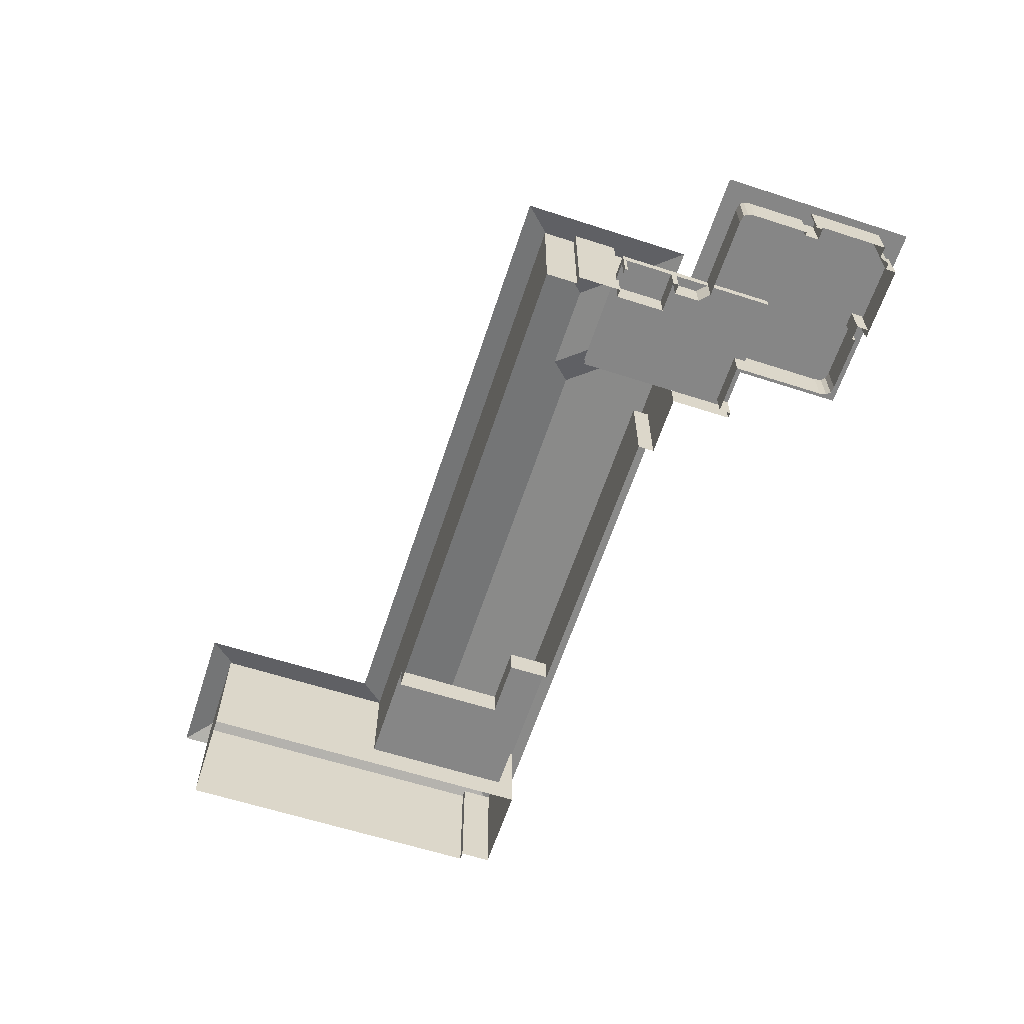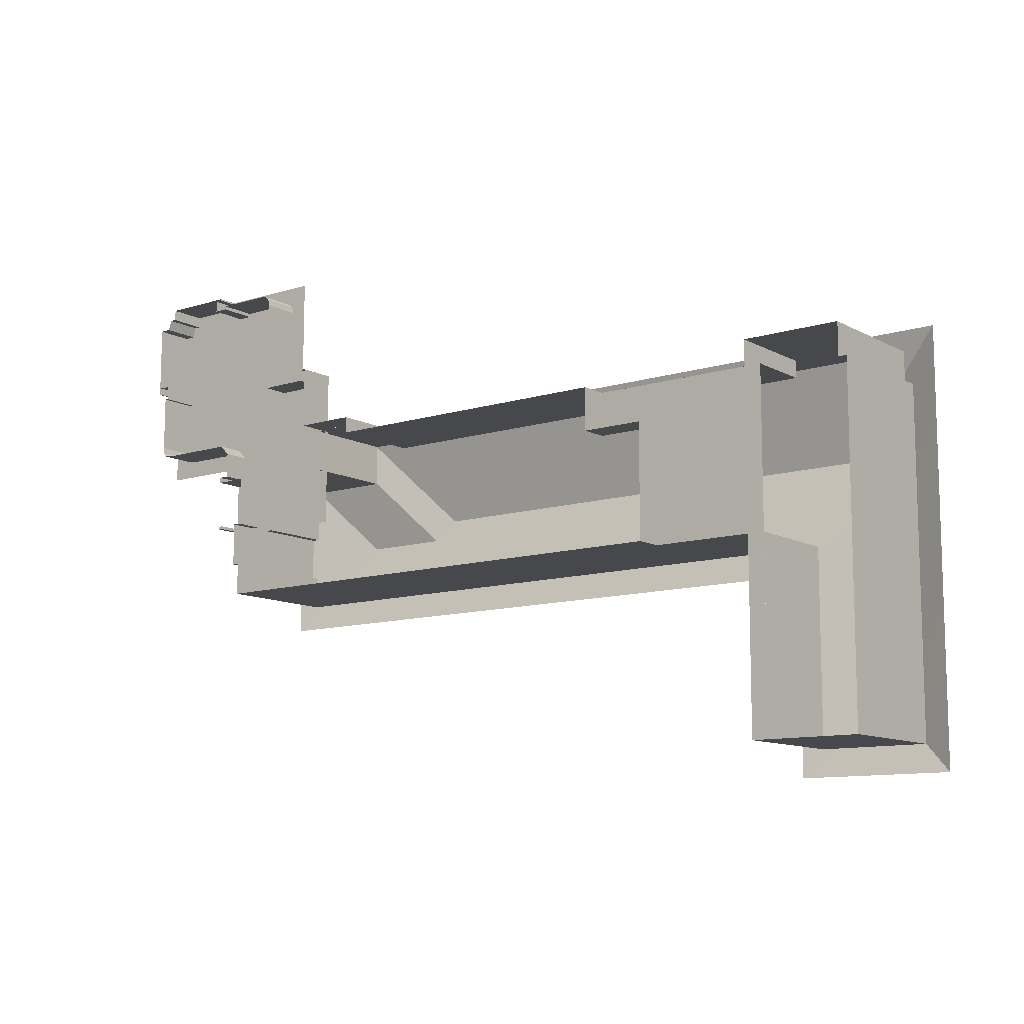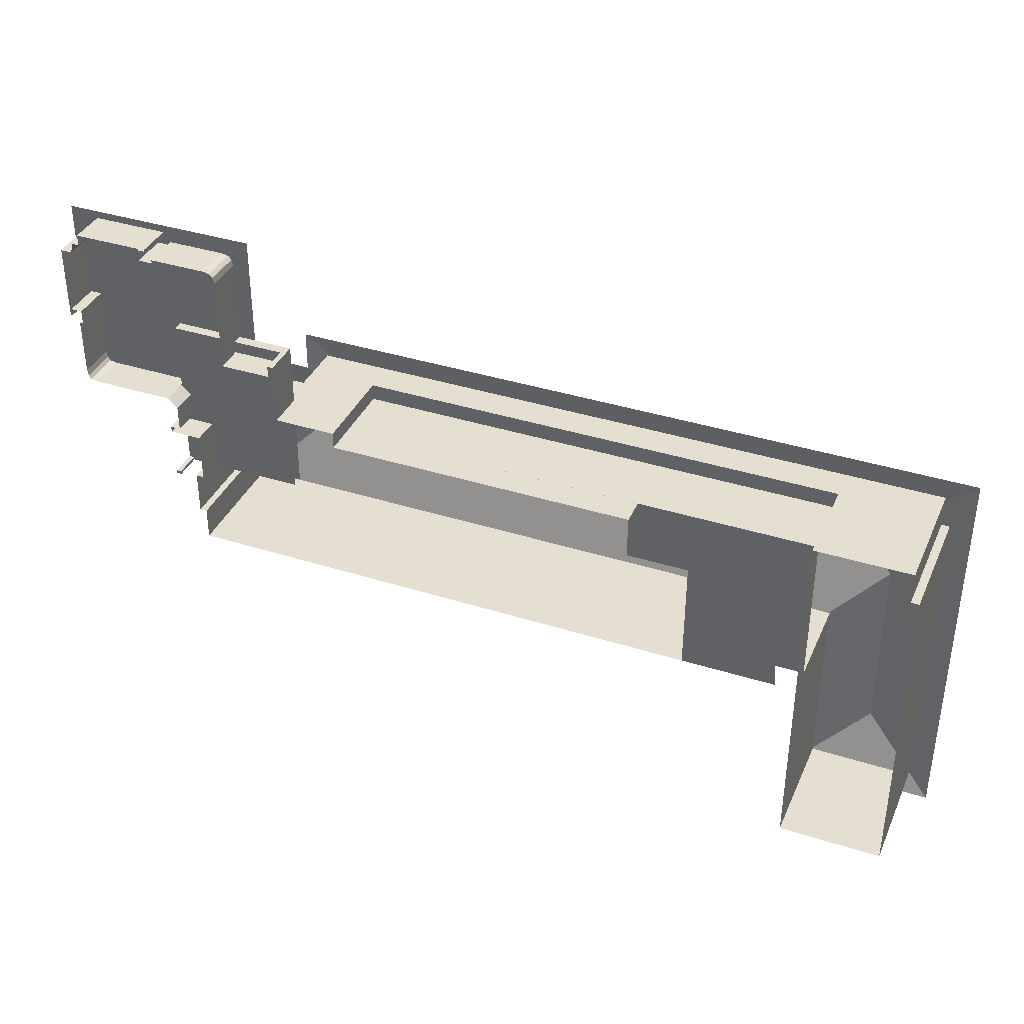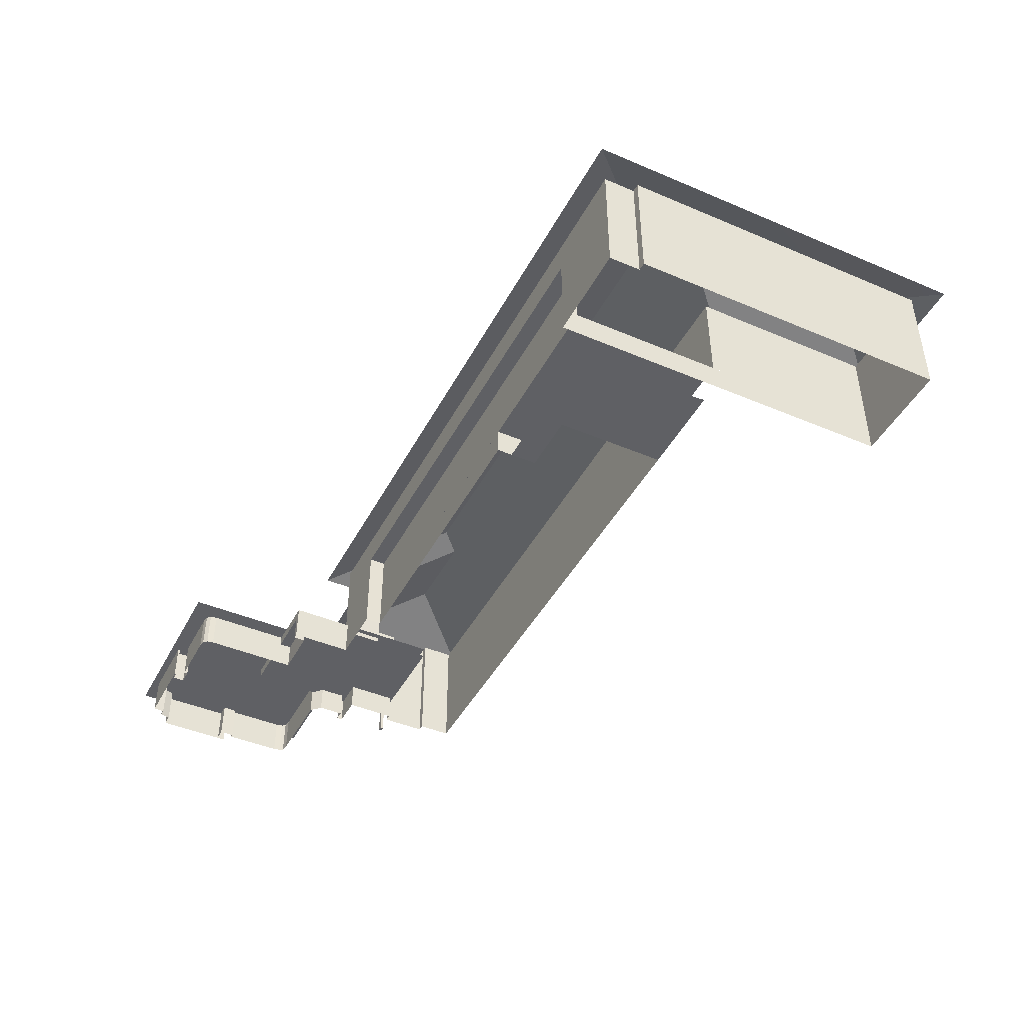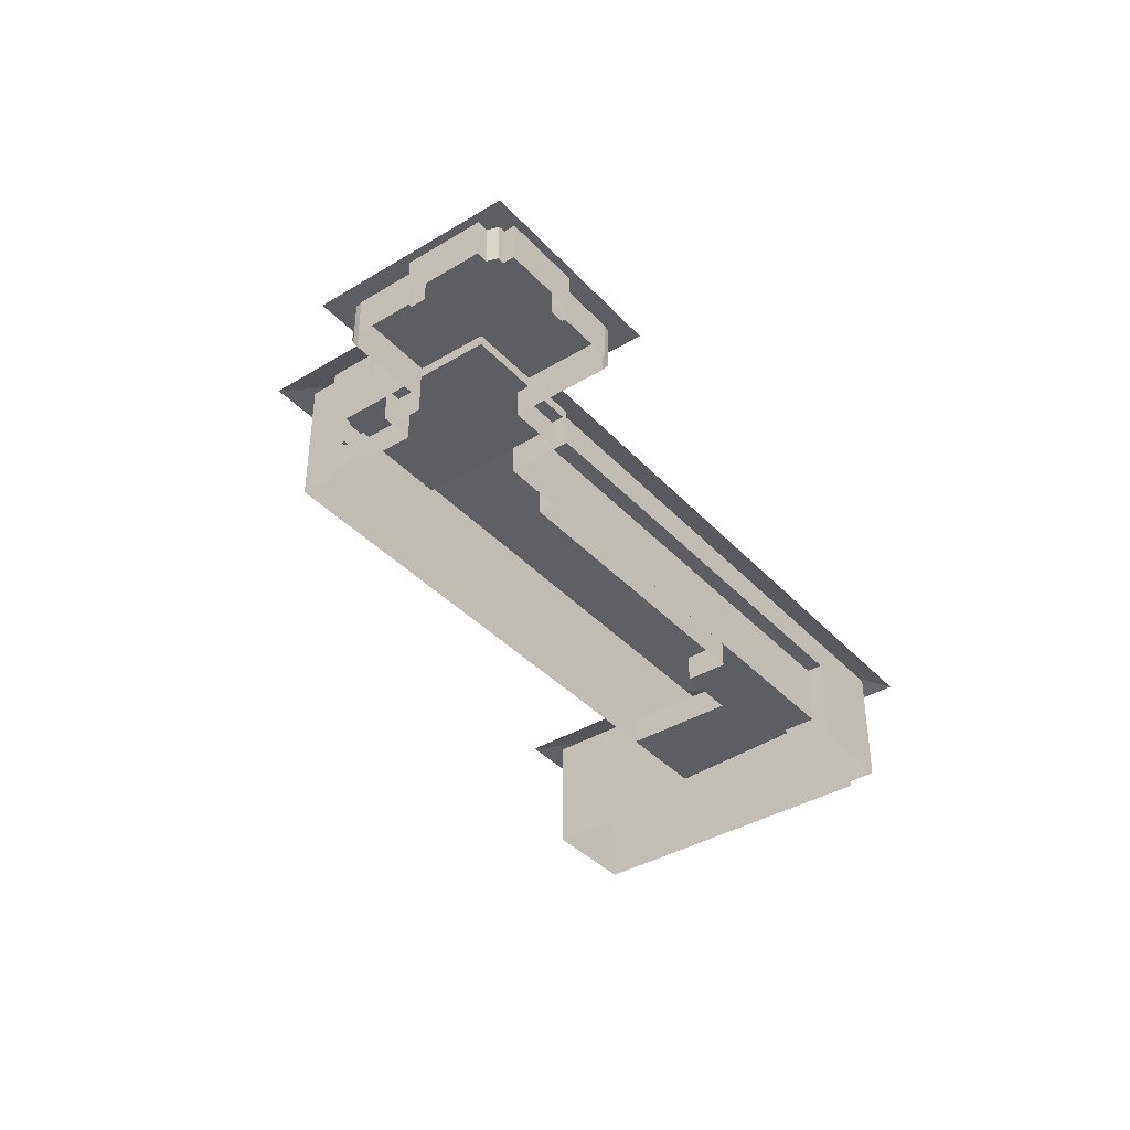
<metadata>
{"format":"obj","ext":"obj","renderer":"f3d","projection":"perspective","resolution":1024,"background":"white","views":[{"elev":-62.0,"azim":-108.0,"up":"+Y"},{"elev":-11.2,"azim":37.9,"up":"+Z"},{"elev":37.3,"azim":22.1,"up":"+Z"},{"elev":-44.1,"azim":63.7,"up":"+Y"},{"elev":-38.5,"azim":-52.5,"up":"+Y"}]}
</metadata>
<code>
g VMtl1683
v -22.7 -0.3977 10.46
v -5.142 -0.3977 -12.57
v -5.082 -0.3977 10.42
v -22.76 -0.3977 -12.52
f 3 2 1
f 4 1 2
g VMtl1684
v -5.106 -1.868 1.517
v -5.082 -0.3977 10.42
v -5.106 -0.3977 1.517
v -5.082 -1.868 10.42
v -5.082 -1.868 10.42
v -22.7 -0.3977 10.46
v -5.082 -0.3977 10.42
v -22.7 -1.868 10.46
v -22.7 -1.868 10.46
v -22.76 -0.3977 -12.52
v -22.7 -0.3977 10.46
v -22.76 -1.868 -12.52
v -22.76 -1.868 -12.52
v -19.46 -0.3977 -12.53
v -22.76 -0.3977 -12.52
v -19.46 -1.868 -12.53
v -5.142 -1.868 -12.57
v -22.7 -1.868 10.46
v -5.082 -1.868 10.42
v -22.76 -1.868 -12.52
f 7 6 5
f 8 5 6
f 11 10 9
f 12 9 10
f 15 14 13
f 16 13 14
f 19 18 17
f 20 17 18
f 23 22 21
f 24 21 22
g VMtl896
v 47.83 -5.789 -7.043
v 68.87 -5.789 -3.173
v 47.83 -5.789 -3.173
v 56.62 -5.789 -7.067
f 27 26 25
f 28 25 26
g VMtl898
v 68.87 -5.789 -3.173
v 56.57 -5.789 -23.29
v 70.07 -5.789 -23.27
v 56.62 -5.789 -7.067
f 31 30 29
f 32 29 30
g VMtl1765
v -19.47 -5.788 -18.41
v -19.46 12.1 -12.11
v -19.46 -5.788 -12.11
v -19.47 12.1 -18.41
f 35 34 33
f 36 33 34
g VMtl1766
v -18.32 -1.868 -4.403
v -5.938 12.1 -4.439
v -5.938 -1.868 -4.439
v -18.32 12.1 -4.403
v -18.33 -1.868 -12.11
v -18.32 12.1 -4.403
v -18.32 -1.868 -4.403
v -18.33 12.1 -12.11
v 73.04 12.1 -50.31
v 87.82 -5.789 -50.34
v 87.82 12.1 -50.34
v 73.04 -5.789 -50.31
v 73.04 -1.868 -50.31
v 73.11 12.1 -23.33
v 73.11 -1.868 -23.33
v 73.04 12.1 -50.31
f 39 38 37
f 40 37 38
f 43 42 41
f 44 41 42
f 47 46 45
f 48 45 46
f 51 50 49
f 52 49 50
g VMtl1767
v -5.902 -5.788 8.716
v -13.11 -1.868 8.728
v -5.902 -1.868 8.716
v -13.11 -5.788 8.728
f 55 54 53
f 56 53 54
g VMtl1768
v -18.33 -5.788 -12.11
v -18.32 -1.868 -5.066
v -18.32 -5.788 -5.066
v -18.33 -1.868 -12.11
f 59 58 57
f 60 57 58
g VMtl1769
v -37.22 -5.788 11.5
v -37.22 -0.3977 12.54
v -37.22 -0.3977 11.5
v -37.22 -5.788 12.54
v -22.76 -5.788 -12.52
v -22.08 -5.788 -12.08
v -22.08 -5.788 -12.53
v -22.76 -5.788 -12.08
v -22.08 -1.868 -12.53
v -22.08 -5.788 -12.08
v -22.08 -1.868 -12.08
v -22.08 -5.788 -12.53
v -22.08 -1.868 -12.08
v -22.76 -1.868 -12.52
v -22.08 -1.868 -12.53
v -22.76 -1.868 -12.08
f 63 62 61
f 64 61 62
f 67 66 65
f 68 65 66
f 71 70 69
f 72 69 70
f 75 74 73
f 76 73 74
g VMtl1770
v 73.17 -1.868 1.349
v 73.04 -5.789 -50.31
v 73.04 -1.868 -50.31
v 73.17 -5.789 1.349
f 79 78 77
f 80 77 78
g VMtl1771
v 3.708 -1.868 -0.8342
v 3.708 7.442 1.529
v 3.708 7.442 -0.8342
v 3.708 -1.868 1.529
v 3.708 -5.788 -0.8342
v 3.708 -1.868 -0.8342
v 3.708 -5.788 1.529
f 83 82 81
f 84 81 82
f 86 84 85
f 87 85 84
g VMtl1772
v 73.17 -1.868 1.349
v 73.17 7.442 -1.014
v 73.17 7.442 1.349
v 73.17 -1.868 -1.014
v 3.708 7.442 -0.8342
v 73.17 7.442 1.349
v 73.17 7.442 -1.014
v 3.708 7.442 1.529
f 90 89 88
f 91 88 89
f 94 93 92
f 95 92 93
g VMtl1773
v 86.79 12.1 -3.257
v 86.8 -5.789 1.313
v 86.8 12.1 1.313
v 86.79 -5.789 -3.257
f 98 97 96
f 99 96 97
g VMtl1774
v -35.83 -0.3977 22.16
v -35.37 -5.788 23.62
v -35.83 -5.788 22.16
v -35.37 -0.3977 23.62
v -5.914 -1.868 1.554
v -5.938 12.1 -4.439
v -5.914 12.1 1.554
v -5.938 -1.868 -4.439
v -18.33 -1.868 -12.11
v -19.46 12.1 -12.11
v -18.33 12.1 -12.11
v -19.46 -1.868 -12.11
v -13.11 -5.788 8.728
v -13.08 -0.3977 22.1
v -13.11 -0.3977 8.728
v -13.08 -5.788 22.1
v -13.08 -5.788 22.1
v -13.25 -0.3977 23.04
v -13.08 -0.3977 22.1
v -13.25 -5.788 23.04
v -13.25 -5.788 23.04
v -13.76 -0.3977 23.56
v -13.25 -0.3977 23.04
v -13.76 -5.788 23.56
v -13.76 -5.788 23.56
v -14.7 -0.3977 23.73
v -13.76 -0.3977 23.56
v -14.7 -5.788 23.73
v -14.7 -5.788 23.73
v -22.76 -0.3977 23.75
v -14.7 -0.3977 23.73
v -22.76 -5.788 23.75
v -22.76 -5.788 23.75
v -22.76 -0.3977 23.24
v -22.76 -0.3977 23.75
v -22.76 -5.788 23.24
v -22.76 -5.788 23.24
v -24.83 -0.3977 23.26
v -22.76 -0.3977 23.24
v -24.83 -5.788 23.26
v -24.83 -5.788 23.26
v -24.83 -0.3977 24.88
v -24.83 -0.3977 23.26
v -24.83 -5.788 24.88
v -24.83 -5.788 24.88
v -23.78 -0.3977 24.88
v -24.83 -0.3977 24.88
v -23.78 -5.788 24.88
v -23.78 -5.788 24.88
v -23.78 -0.3977 25.13
v -23.78 -0.3977 24.88
v -23.78 -5.788 25.13
v -23.78 -5.788 25.13
v -34.42 -0.3977 25.15
v -23.78 -0.3977 25.13
v -34.42 -5.788 25.15
v -34.42 -5.788 25.15
v -34.43 -0.3977 23.61
v -34.42 -0.3977 25.15
v -34.43 -5.788 23.61
v -34.43 -5.788 23.61
v -35.37 -0.3977 23.62
v -34.43 -0.3977 23.61
v -35.37 -5.788 23.62
v -35.83 -5.788 22.16
v -37.43 -0.3977 22.16
v -35.83 -0.3977 22.16
v -37.43 -5.788 22.16
v -37.43 -5.788 22.16
v -37.46 -0.3977 11.5
v -37.43 -0.3977 22.16
v -37.46 -5.788 11.5
v -37.46 -5.788 11.5
v -37.22 -0.3977 11.5
v -37.46 -0.3977 11.5
v -37.22 -5.788 11.5
v -37.22 -5.788 12.54
v -35.59 -0.3977 12.54
v -37.22 -0.3977 12.54
v -35.59 -5.788 12.54
v -35.59 -5.788 12.54
v -35.59 -0.3977 10.49
v -35.59 -0.3977 12.54
v -35.59 -5.788 10.49
v -35.59 -5.788 10.49
v -36.09 -0.3977 10.5
v -35.59 -0.3977 10.49
v -36.09 -5.788 10.5
v -36.09 -5.788 10.5
v -36.11 -0.3977 2.434
v -36.09 -0.3977 10.5
v -36.11 -5.788 2.434
v -36.11 -5.788 2.434
v -35.94 -0.3977 1.493
v -36.11 -0.3977 2.434
v -35.94 -5.788 1.493
v -35.94 -5.788 1.493
v -35.6 -0.3977 0.9619
v -35.94 -0.3977 1.493
v -35.6 -5.788 0.9619
v -35.6 -5.788 0.9619
v -34.49 -0.3977 0.8058
v -35.6 -0.3977 0.9619
v -34.49 -5.788 0.8058
v -34.49 -5.788 0.8058
v -22.82 -0.3977 0.7698
v -34.49 -0.3977 0.8058
v -22.82 -5.788 0.7698
v -22.82 -5.788 0.7698
v -21.41 -1.868 -0.6052
v -22.82 -1.868 0.7698
v -21.41 -5.788 -0.6052
v -21.41 -5.788 -0.6052
v -21.41 -1.868 -4.246
v -21.41 -1.868 -0.6052
v -21.41 -5.788 -4.246
v -22.84 -5.788 -4.246
v -21.41 -1.868 -4.246
v -21.41 -5.788 -4.246
v -22.84 -1.868 -4.246
v -22.84 -5.788 -4.246
v -22.84 -1.868 -5.054
v -22.84 -1.868 -4.246
v -22.84 -5.788 -5.054
v -22.84 -5.788 -5.054
v -18.32 -1.868 -5.066
v -22.84 -1.868 -5.054
v -18.32 -5.788 -5.066
v -19.46 -5.788 -12.11
v -18.33 -1.868 -12.11
v -18.33 -5.788 -12.11
v -19.46 -1.868 -12.11
v -5.106 -5.788 1.554
v -5.082 -1.868 10.42
v -5.106 -1.868 1.554
v -5.082 -5.788 10.42
v -5.082 -5.788 10.42
v -5.89 -1.868 10.42
v -5.082 -1.868 10.42
v -5.89 -5.788 10.42
v -5.89 -5.788 10.42
v -5.902 -1.868 8.716
v -5.89 -1.868 10.42
v -5.902 -5.788 8.716
v -22.76 -1.868 -12.08
v -22.76 -5.788 -12.52
v -22.76 -1.868 -12.52
v -22.76 -5.788 -12.08
v -22.08 -1.868 -12.08
v -22.76 -5.788 -12.08
v -22.76 -1.868 -12.08
v -22.08 -5.788 -12.08
v -22.76 -1.868 -12.52
v -22.08 -5.788 -12.53
v -22.08 -1.868 -12.53
v -22.76 -5.788 -12.52
v -18.47 -5.788 -18.41
v -19.47 12.1 -18.41
v -19.47 -5.788 -18.41
v -18.47 12.1 -18.41
v -18.48 -5.788 -23.08
v -18.47 12.1 -18.41
v -18.47 -5.788 -18.41
v -18.48 12.1 -23.08
v 73.17 -5.789 1.349
v 86.8 7.442 1.313
v 86.8 -5.789 1.313
v 73.17 7.442 1.349
f 102 101 100
f 103 100 101
f 106 105 104
f 107 104 105
f 110 109 108
f 111 108 109
f 114 113 112
f 115 112 113
f 118 117 116
f 119 116 117
f 122 121 120
f 123 120 121
f 126 125 124
f 127 124 125
f 130 129 128
f 131 128 129
f 134 133 132
f 135 132 133
f 138 137 136
f 139 136 137
f 142 141 140
f 143 140 141
f 146 145 144
f 147 144 145
f 150 149 148
f 151 148 149
f 154 153 152
f 155 152 153
f 158 157 156
f 159 156 157
f 162 161 160
f 163 160 161
f 166 165 164
f 167 164 165
f 170 169 168
f 171 168 169
f 174 173 172
f 175 172 173
f 178 177 176
f 179 176 177
f 182 181 180
f 183 180 181
f 186 185 184
f 187 184 185
f 190 189 188
f 191 188 189
f 194 193 192
f 195 192 193
f 198 197 196
f 199 196 197
f 202 201 200
f 203 200 201
f 206 205 204
f 207 204 205
f 210 209 208
f 211 208 209
f 214 213 212
f 215 212 213
f 218 217 216
f 219 216 217
f 222 221 220
f 223 220 221
f 226 225 224
f 227 224 225
f 230 229 228
f 231 228 229
f 234 233 232
f 235 232 233
f 238 237 236
f 239 236 237
f 242 241 240
f 243 240 241
f 246 245 244
f 247 244 245
f 250 249 248
f 251 248 249
f 254 253 252
f 255 252 253
f 258 257 256
f 259 256 257
f 262 261 260
f 263 260 261
f 266 265 264
f 267 264 265
g VMtl1775
v 56.62 -5.789 -7.067
v 47.83 -1.868 -7.043
v 56.62 -1.868 -7.067
v 47.83 -5.789 -7.043
f 270 269 268
f 271 268 269
g VMtl1776
v 56.57 -5.789 -23.29
v 56.57 -1.868 -23.29
v -18.48 -5.788 -23.08
v 73.11 12.1 -23.33
v -18.48 12.1 -23.08
v 73.11 -1.868 -23.33
v 47.84 -5.789 -0.9542
v 3.708 -1.868 -0.8342
v 47.84 -1.868 -0.9542
v 3.708 -5.788 -0.8342
v 73.17 -1.868 -1.014
v 3.708 7.442 -0.8342
v 73.17 7.442 -1.014
v 3.708 -1.868 -0.8342
v 3.708 -1.868 1.529
v -5.914 7.442 1.554
v 3.708 7.442 1.529
v -5.914 -1.868 1.554
v 86.8 7.442 1.313
v -5.914 12.1 1.554
v 86.8 12.1 1.313
v -5.914 7.442 1.554
v 3.708 -5.788 1.529
v -5.106 -1.868 1.554
v 3.708 -1.868 1.529
v -5.106 -5.788 1.554
v 87.94 12.1 -3.269
v 87.82 -5.789 -50.34
v 87.94 -5.789 -3.269
v 87.82 12.1 -50.34
f 274 273 272
f 273 274 275
f 274 276 275
f 275 277 273
f 280 279 278
f 281 278 279
f 284 283 282
f 285 282 283
f 288 287 286
f 289 286 287
f 292 291 290
f 293 290 291
f 296 295 294
f 297 294 295
f 300 299 298
f 301 298 299
g VMtl1777
v 56.57 -1.868 -23.29
v 56.62 -1.868 -7.067
v 73.11 -1.868 -23.33
v 73.17 -1.868 -1.014
v 47.83 -1.868 -7.043
v 47.84 -1.868 -0.9542
v 87.94 12.1 -3.269
v 86.79 -5.789 -3.257
v 86.79 12.1 -3.257
v 87.94 -5.789 -3.269
v 56.57 -5.789 -23.29
v 56.62 -1.868 -7.067
v 56.57 -1.868 -23.29
v 56.62 -5.789 -7.067
f 304 303 302
f 303 304 305
f 306 303 305
f 307 306 305
f 310 309 308
f 311 308 309
f 314 313 312
f 315 312 313
g VMtl1778
v -10.66 -0.3977 -1.775
v -38.52 -0.3977 26.23
v -10.59 -0.3977 26.15
v -38.6 -0.3977 -1.702
f 318 317 316
f 319 316 317
g VMtl1779
v -38.52 -0.3977 26.23
v -10.66 -0.3977 -1.775
v -10.59 -0.3977 26.15
v -38.6 -0.3977 -1.702
f 322 321 320
f 323 320 321
g VMtl1780
v -21.93 12.1 -26.65
v -9.374 16.18 -14.06
v -21.85 12.1 -1.413
v -10.66 -0.3977 -1.775
v -27.05 4.257 9.789
v -38.6 -0.3977 -1.702
v -22.16 4.257 9.777
v -38.52 -0.3977 26.23
v -27.05 4.257 9.789
v -27.04 4.257 14.68
v -38.6 -0.3977 -1.702
v -38.52 -0.3977 26.23
v -22.14 4.257 14.67
v -10.59 -0.3977 26.15
v -27.04 4.257 14.68
v -10.66 -0.3977 -1.775
v -22.14 4.257 14.67
v -22.16 4.257 9.777
v -10.59 -0.3977 26.15
v 6.047 17.13 -11.17
v 91.11 12.1 4.158
v -9.35 12.1 4.436
v 75.8 17.13 -11.36
v 6.047 17.13 -11.17
v -9.362 12.1 -1.449
v 3.13 16.18 -14.1
v -9.35 12.1 4.436
v -9.374 16.18 -14.06
v -9.362 12.1 -1.449
v -21.85 12.1 -1.413
v 3.13 16.18 -14.1
v -27.05 4.257 9.789
v -22.14 4.257 14.67
v -27.04 4.257 14.68
v -22.16 4.257 9.777
f 326 325 324
f 329 328 327
f 330 327 328
f 333 332 331
f 334 331 332
f 337 336 335
f 338 335 336
f 341 340 339
f 342 339 340
f 345 344 343
f 346 343 344
f 349 348 347
f 350 347 348
f 353 352 351
f 354 351 352
f 357 356 355
f 358 355 356
g VMtl1781
v 69.88 12.1 -53.97
v 90.96 12.1 -54.03
v 80.44 15.53 -43.39
v 75.8 17.13 -11.36
v 80.4 15.5 -16.42
v 91.11 12.1 4.158
v 90.96 12.1 -54.03
v 80.44 15.53 -43.39
v 75.8 17.13 -11.36
v 6.047 17.13 -11.17
v 80.4 15.5 -16.42
v 69.95 12.1 -26.9
v 3.13 16.18 -14.1
v -21.93 12.1 -26.65
v -9.374 16.18 -14.06
v 69.88 12.1 -53.97
v 80.4 15.5 -16.42
v 69.95 12.1 -26.9
v 80.44 15.53 -43.39
f 361 360 359
f 364 363 362
f 363 364 365
f 366 363 365
f 369 368 367
f 370 368 369
f 370 371 368
f 371 370 372
f 373 371 372
f 376 375 374
f 377 374 375
g VMtl1932
v 47.83 -1.868 -7.043
v 47.84 -5.789 -0.9542
v 47.84 -1.868 -0.9542
v 47.83 -5.789 -7.043
f 380 379 378
f 381 378 379

</code>
